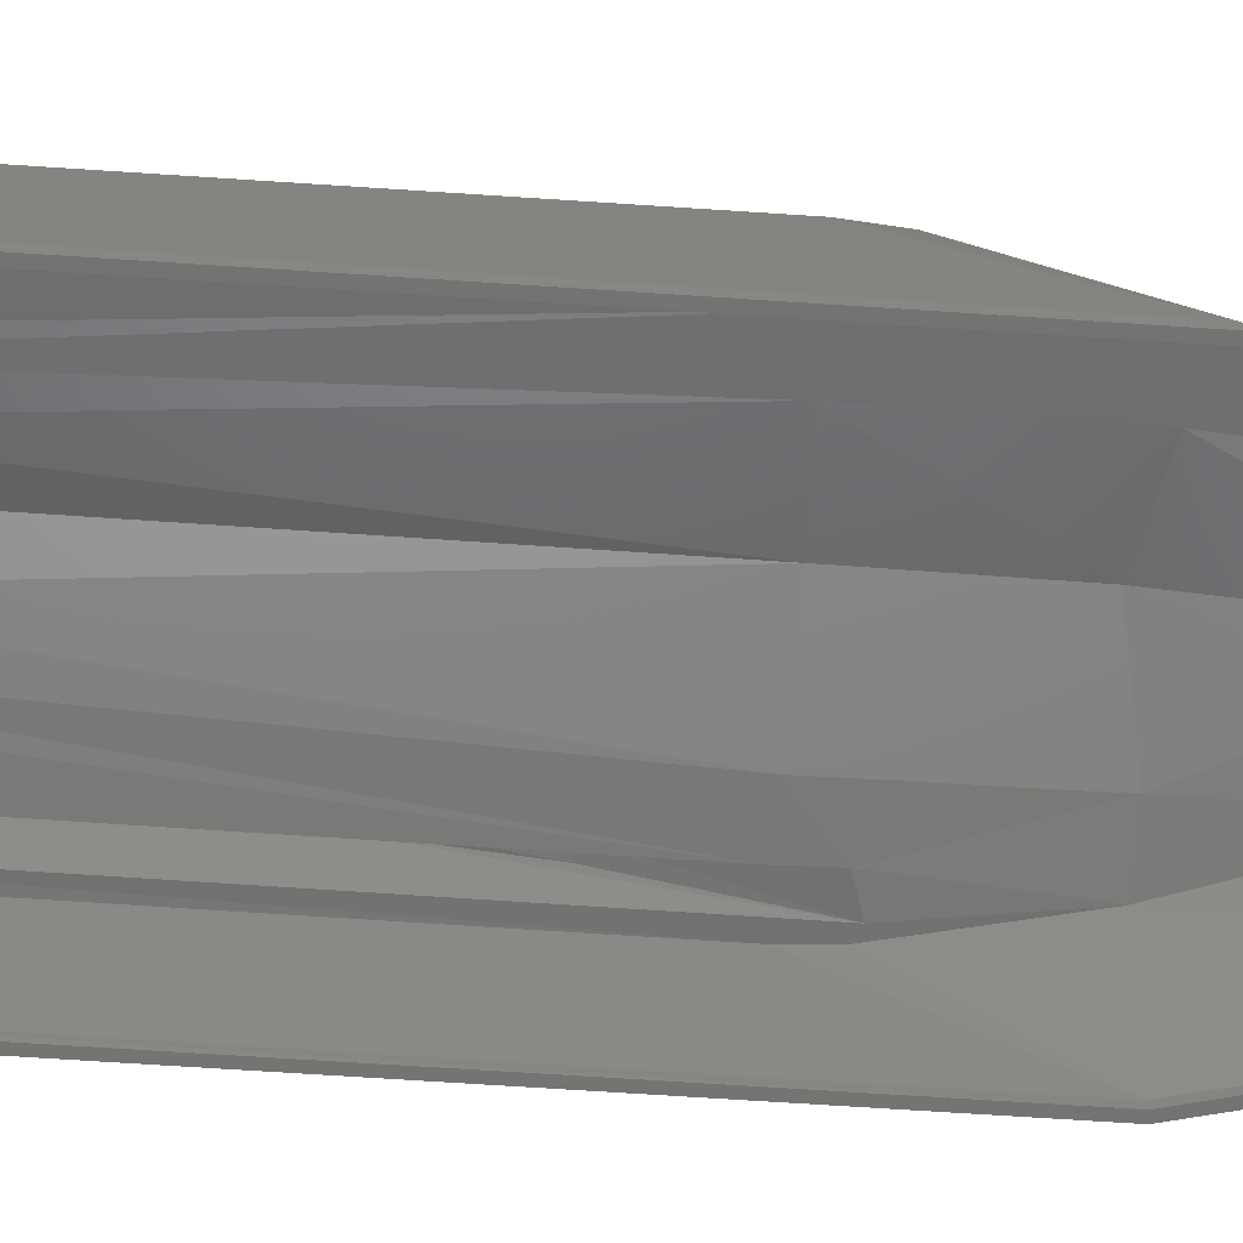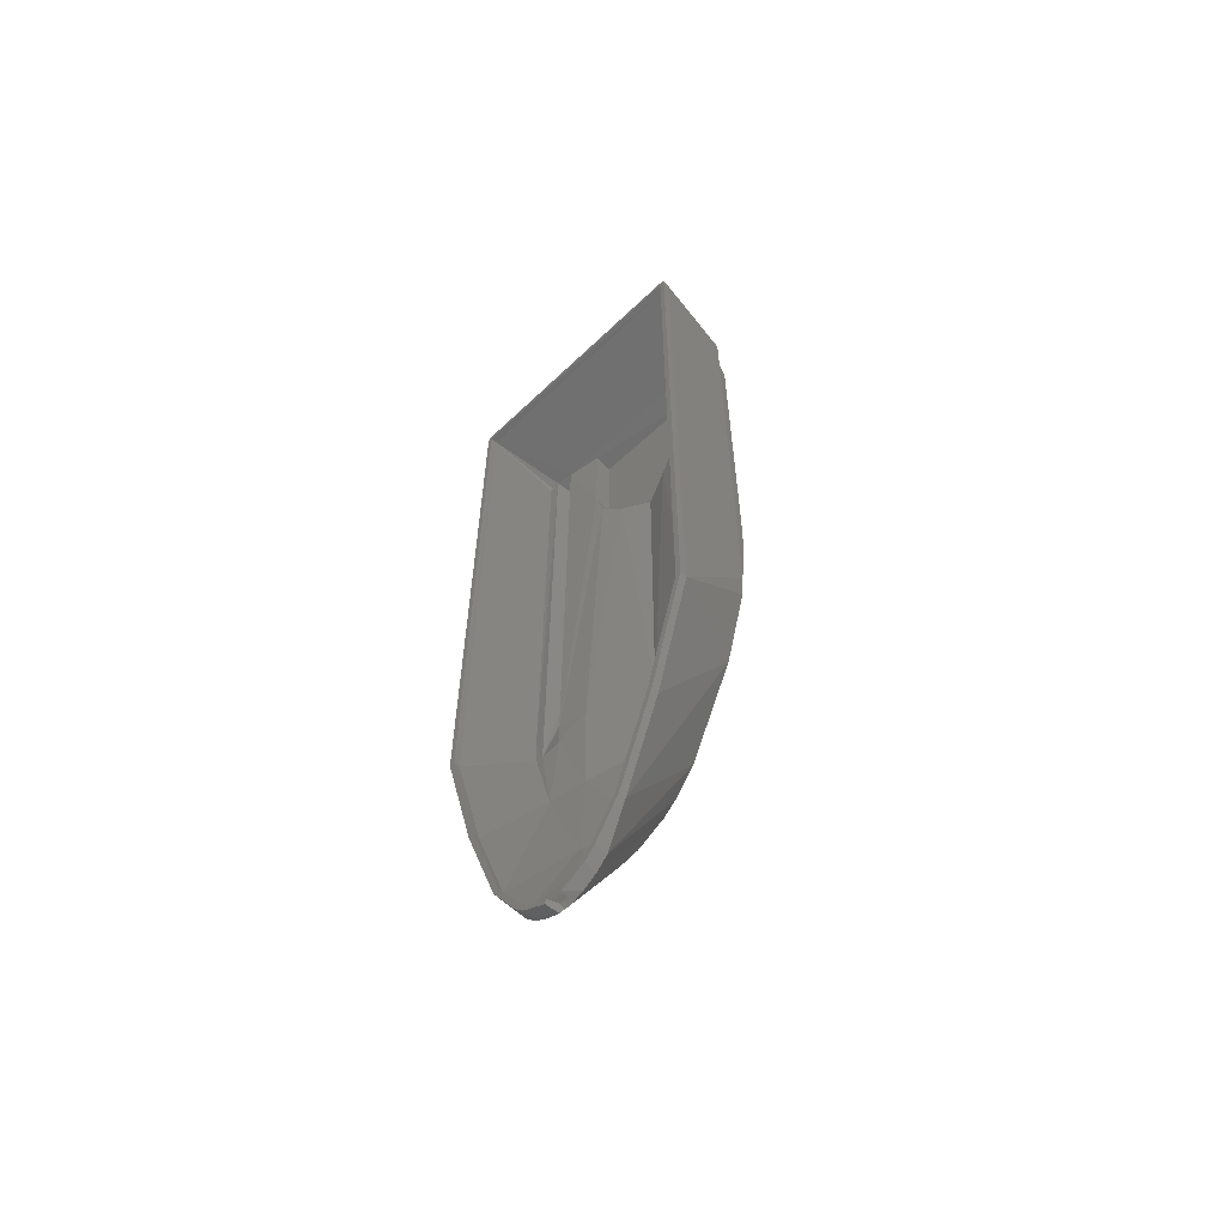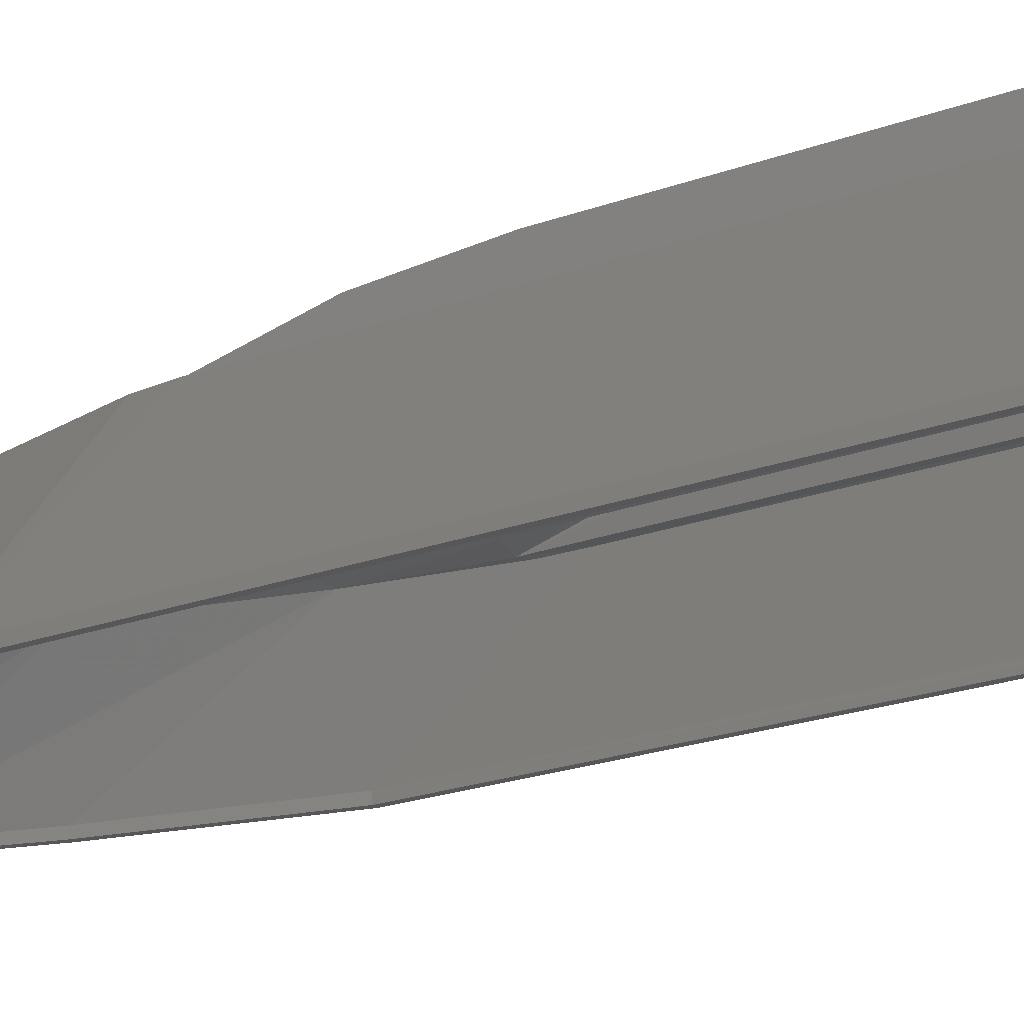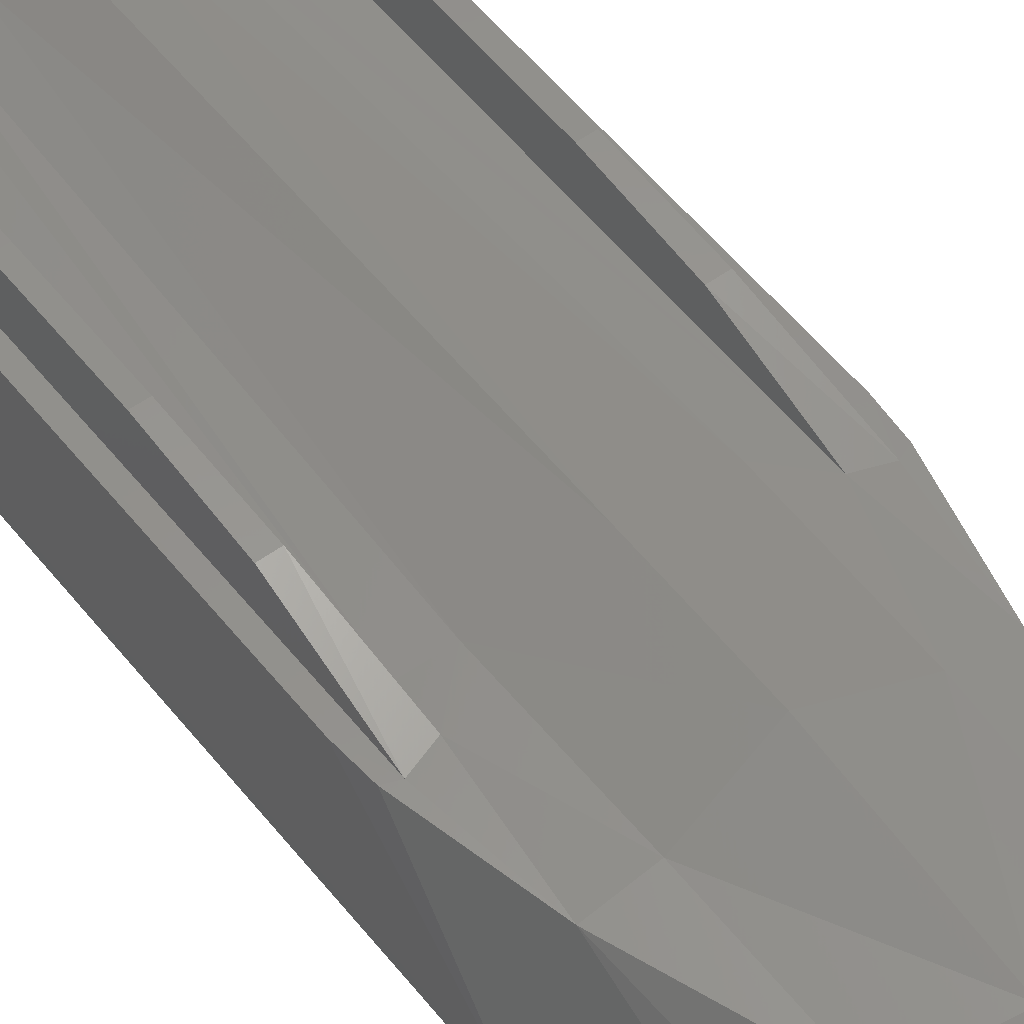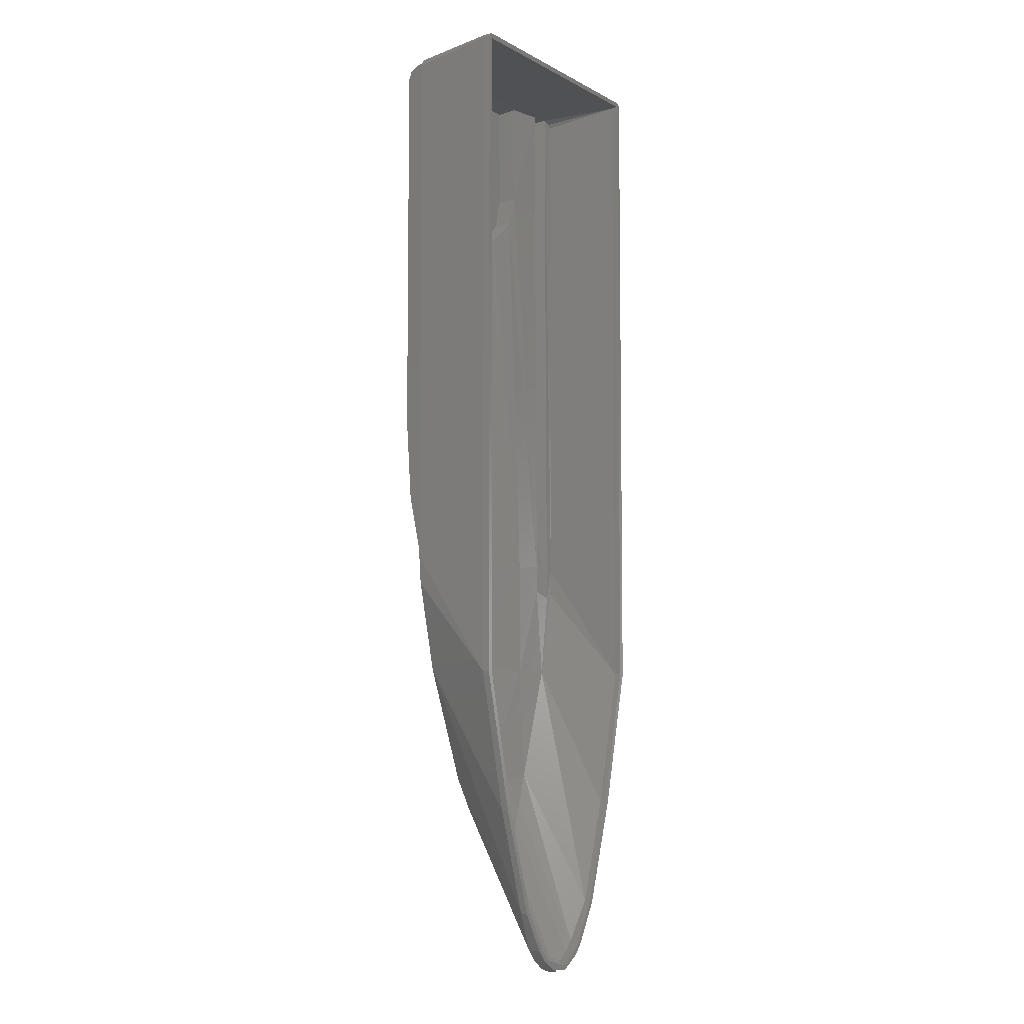
<metadata>
{"format":"stl","ext":"stl","renderer":"f3d","projection":"perspective","resolution":1024,"background":"white","views":[{"elev":-65.5,"azim":86.1,"up":"+Y"},{"elev":-60.6,"azim":44.2,"up":"+Z"},{"elev":-17.9,"azim":-52.1,"up":"+Y"},{"elev":54.5,"azim":142.4,"up":"+Y"},{"elev":-6.2,"azim":-56.8,"up":"+Z"}]}
</metadata>
<code>
# stl→obj: 234 verts, 464 faces
v -1.382 2.219 10.84
v -2.198 2.091 10.85
v -1.356 2.185 8.411
v 1.382 2.219 10.84
v 1.356 2.185 8.411
v 2.198 2.091 10.85
v 2.201 2.046 -1.145
v 1.177 2.229 7.727
v 1.181 2.656 7.712
v 0.6794 2.656 7.214
v 0.6736 2.37 7.211
v 0 2.648 7.022
v 0 2.603 -1.311
v -0.6736 2.37 7.211
v -0.6727 2.668 7.224
v -1.177 2.229 7.727
v -1.485 2.109 -1.215
v -2.201 2.046 -1.145
v -2.171 2.026 -1.801
v -2.295 2.528 0.2433
v -2.331 2.674 2.081
v -2.319 2.666 10.57
v -2.448 2.686 2.079
v -2.492 2.653 10.56
v -2.305 2.602 10.74
v -2.489 2.614 10.73
v -2.253 2.435 10.79
v -2.523 2.446 10.81
v -2.604 2.035 10.86
v -2.605 1.99 -1.942
v -2.839 2.011 -1.23
v -2.789 1.999 -1.852
v -2.312 1.971 -3.871
v -2.942 0.1437 -3.927
v -2.153 0.1414 -7.084
v -1.37 0.1285 -9.453
v -1.35 1.892 -6.44
v -0.8479 0.2307 -10.36
v -0.9817 1.809 -7.199
v -0.7433 1.741 -7.608
v -0.638 0.2383 -10.6
v -0.1855 0.2704 -10.93
v -0.3555 0.2373 -10.8
v -0.1937 0 -10.89
v -0.1245 0.3318 -10.78
v -0.2844 0 -10.83
v -0.1736 0.2995 -10.72
v 0 0.3242 -10.68
v 0 0.3453 -10.76
v 0.1245 0.3318 -10.78
v 0 1.451 -8.542
v 0.2932 1.569 -8.258
v 0.1855 0.2704 -10.93
v 0.3555 0.2373 -10.8
v 0.1937 0 -10.89
v 0.2844 0 -10.83
v 0.8479 0.2307 -10.36
v 0.7433 1.741 -7.608
v 0.638 0.2383 -10.6
v 0.9817 1.809 -7.199
v 0 2.144 -6.753
v 1.35 1.892 -6.44
v 1.458 2.098 -3.887
v 2.312 1.971 -3.871
v 1.368 0.133 -9.454
v 2.153 0.1414 -7.086
v 2.15 0 -7.082
v 2.939 0 10.95
v 2.942 0.1437 -3.932
v 2.94 0 -3.925
v 2.948 0.1536 10.94
v -2.949 0 10.94
v -2.943 0.1535 10.95
v -2.939 0 -3.935
v -2.149 0 -7.085
v -2.784 2.038 10.79
v -2.83 2.023 10.7
v 2.604 2.035 10.86
v 2.523 2.446 10.81
v 2.253 2.435 10.79
v 2.305 2.602 10.74
v 2.489 2.614 10.73
v 2.492 2.653 10.56
v 2.319 2.666 10.57
v 2.448 2.686 2.079
v 2.331 2.674 2.081
v 2.517 2.513 0.2419
v 2.295 2.528 0.2433
v 2.605 1.99 -1.942
v 2.171 2.026 -1.801
v 1.485 2.109 -1.215
v 0 2.569 -3.632
v -1.458 2.098 -3.887
v 2.789 1.999 -1.852
v 2.839 2.011 -1.23
v 2.83 2.023 10.7
v 2.784 2.038 10.79
v 1.362 0 -9.449
v 0.8294 0 -10.34
v 0.1736 0.2995 -10.72
v -0.2932 1.569 -8.258
v -0.8294 0 -10.34
v -1.361 0 -9.453
v -2.517 2.513 0.2419
v -1.181 2.656 7.712
v 1.395 2.681 10.8
v -1.395 2.654 10.83
v 1.366 2.656 8.406
v 0.1892 0 -10.97
v 0.1678 0 -10.85
v 0.1136 0.259 -10.78
v 0 0.2643 -10.78
v -0.1136 0.259 -10.78
v -0.1678 0 -10.85
v -0.1892 0 -10.97
v 0.713 2.716 7.167
v 0 2.716 6.976
v -0.713 2.716 7.167
v -0.7196 2.438 7.171
v -2.258 2.666 10.78
v -2.223 2.469 10.88
v -2.162 2.122 10.91
v -2.163 2.128 -1.806
v -2.248 2.607 0.2304
v -2.162 2.122 -1.145
v 0.7196 2.438 7.171
v 2.258 2.666 10.78
v 2.162 2.122 10.91
v 2.223 2.469 10.88
v 2.522 2.744 2.078
v 2.522 2.744 10.58
v 2.536 2.666 10.78
v 2.163 2.128 -1.806
v 2.162 2.122 -1.145
v 2.248 2.607 0.2304
v 0 1.559 -8.594
v -0.313 1.675 -8.308
v 0 2.257 -6.781
v -0.7817 1.844 -7.653
v -1.028 1.91 -7.236
v -1.405 1.986 -6.468
v -1.484 2.215 -3.894
v 0 2.683 -3.638
v -0.1016 0.3644 -10.84
v -0.1432 0.2875 -10.98
v -0.3969 0.2875 -10.88
v 0 0.3683 -10.84
v -0.7015 0 -10.67
v -0.7015 0.2875 -10.67
v -2.265 0.16 -7.117
v -3.058 0.16 -3.945
v -2.371 2.055 -3.889
v -2.849 2.075 -1.862
v -1.471 0.16 -9.499
v -0.9261 0.2875 -10.41
v -2.958 0.16 11.06
v -2.638 2.085 10.91
v -3.008 0.16 11.04
v -2.842 2.079 10.85
v -3.044 0.16 11.01
v -2.9 2.078 10.71
v -3.058 0.16 10.96
v -1.425 2.244 8.401
v -1.237 2.288 7.694
v -2.522 2.744 2.078
v -2.536 2.666 10.78
v -2.522 2.744 10.58
v -1.513 2.225 -1.216
v 0 2.716 -1.311
v -2.638 2.084 -1.95
v -2.9 2.079 -1.232
v -2.546 2.607 0.2304
v 0.313 1.675 -8.308
v 0.7817 1.844 -7.653
v 1.028 1.91 -7.236
v 1.484 2.215 -3.894
v 1.405 1.986 -6.468
v 0.1016 0.3644 -10.84
v 0.1432 0.2875 -10.98
v 0.3969 0.2875 -10.88
v 0.7015 0 -10.67
v 0.7015 0.2875 -10.67
v 2.265 0.16 -7.117
v 2.371 2.055 -3.889
v 3.058 0.16 -3.945
v 2.849 2.075 -1.862
v 1.471 0.16 -9.499
v 0.9261 0.2875 -10.41
v 2.958 0.16 11.06
v 3.008 0.16 11.04
v 2.638 2.085 10.91
v 2.842 2.079 10.85
v 3.044 0.16 11.01
v 2.9 2.078 10.71
v 3.058 0.16 10.96
v 1.237 2.288 7.694
v 1.425 2.244 8.401
v 1.513 2.225 -1.216
v 2.638 2.084 -1.95
v 2.9 2.079 -1.232
v 2.546 2.607 0.2304
v -1.366 2.656 8.406
v -0.6285 0 -10.58
v 0.6285 0 -10.58
v -0.9261 0 -10.41
v -1.471 0 -9.499
v -2.265 0 -7.117
v -3.058 0 -3.945
v -3.058 0 10.96
v -3.044 0 11.01
v -3.008 0 11.04
v -2.958 0 11.06
v 2.958 0 11.06
v 3.008 0 11.04
v 3.044 0 11.01
v 3.058 0 10.96
v 3.058 0 -3.945
v 2.265 0 -7.117
v 1.471 0 -9.499
v 0.9261 0 -10.41
v -1.425 2.716 8.401
v 1.425 2.716 8.401
v 1.234 2.716 7.688
v -1.234 2.716 7.688
v -1.425 2.244 10.9
v -1.425 2.716 10.86
v -2.272 2.744 2.078
v -2.272 2.744 10.58
v 1.425 2.716 10.86
v 1.425 2.244 10.9
v 2.272 2.744 2.078
v 2.272 2.744 10.58
v 2.571 2.469 10.88
v -2.571 2.469 10.88
f 1 2 3
f 4 5 6
f 6 5 7
f 7 5 8
f 9 10 8
f 8 10 11
f 12 11 10
f 12 13 11
f 12 14 13
f 12 15 14
f 16 14 15
f 16 17 14
f 16 18 17
f 18 16 3
f 18 19 17
f 19 18 20
f 20 18 21
f 21 22 23
f 22 24 23
f 22 25 24
f 25 26 24
f 25 27 26
f 25 2 27
f 28 27 2
f 29 28 2
f 29 23 28
f 29 30 23
f 31 30 29
f 32 30 31
f 32 33 30
f 32 34 33
f 35 33 34
f 36 33 35
f 33 36 37
f 38 37 36
f 37 38 39
f 39 38 40
f 38 41 40
f 42 43 44
f 42 45 43
f 46 45 42
f 47 45 46
f 47 48 45
f 45 48 49
f 50 49 48
f 50 51 49
f 50 52 51
f 53 54 50
f 53 55 54
f 53 56 55
f 57 58 59
f 60 58 57
f 61 58 60
f 52 58 61
f 62 61 60
f 61 62 63
f 62 64 63
f 65 64 62
f 64 65 66
f 67 66 65
f 68 69 70
f 68 71 69
f 72 71 68
f 72 73 71
f 74 73 72
f 74 34 73
f 75 34 74
f 76 73 77
f 29 76 77
f 73 76 29
f 6 78 71
f 78 6 79
f 79 6 80
f 81 80 6
f 81 82 80
f 81 83 82
f 84 83 81
f 84 85 83
f 86 85 84
f 85 86 87
f 88 87 86
f 87 88 89
f 88 90 89
f 90 88 7
f 7 91 90
f 91 63 90
f 61 92 93
f 37 61 93
f 90 64 89
f 94 89 64
f 94 95 89
f 94 69 95
f 95 78 89
f 95 96 78
f 78 96 97
f 97 96 71
f 71 78 97
f 78 85 89
f 94 64 69
f 88 86 7
f 89 85 87
f 85 82 83
f 79 82 85
f 80 82 79
f 78 79 85
f 67 65 98
f 98 65 99
f 66 69 64
f 62 57 65
f 63 64 90
f 61 63 92
f 57 62 60
f 58 52 59
f 65 57 99
f 56 53 50
f 100 56 50
f 51 52 61
f 51 61 101
f 101 61 40
f 101 45 51
f 100 50 48
f 45 49 51
f 42 44 46
f 40 41 101
f 61 39 40
f 61 37 39
f 36 102 38
f 103 102 36
f 37 93 33
f 93 19 33
f 103 36 35
f 103 35 75
f 75 35 34
f 19 30 33
f 32 31 34
f 31 29 77
f 30 104 23
f 104 30 20
f 28 23 26
f 2 73 29
f 27 28 26
f 23 24 26
f 23 104 21
f 2 25 22
f 20 21 104
f 20 30 19
f 17 19 93
f 105 16 15
f 105 15 10
f 14 17 13
f 11 13 91
f 10 15 12
f 8 11 91
f 8 91 7
f 6 7 86
f 4 1 106
f 106 1 107
f 2 18 3
f 107 108 106
f 109 56 110
f 109 55 56
f 110 100 111
f 110 56 100
f 111 48 112
f 111 100 48
f 112 47 113
f 112 48 47
f 113 46 114
f 113 47 46
f 114 44 115
f 114 46 44
f 116 117 118
f 117 119 118
f 120 121 122
f 123 124 125
f 117 116 126
f 127 128 129
f 130 131 132
f 133 134 135
f 136 137 138
f 137 139 138
f 138 139 140
f 138 140 141
f 138 142 143
f 113 114 144
f 114 145 144
f 145 114 115
f 137 136 144
f 145 146 144
f 144 146 137
f 144 136 147
f 145 115 146
f 115 148 146
f 149 146 148
f 150 151 152
f 153 152 151
f 152 141 154
f 154 150 152
f 141 140 155
f 155 154 141
f 140 139 155
f 155 139 149
f 156 157 158
f 158 157 159
f 158 159 160
f 159 161 160
f 160 161 162
f 125 163 164
f 165 166 167
f 164 168 125
f 164 119 168
f 117 169 119
f 119 169 168
f 153 170 152
f 125 168 123
f 168 142 123
f 142 152 123
f 123 152 170
f 153 171 170
f 157 161 159
f 172 124 170
f 124 123 170
f 141 142 138
f 141 152 142
f 153 151 171
f 136 138 173
f 173 138 174
f 138 175 174
f 138 176 177
f 138 143 176
f 111 178 110
f 110 178 179
f 179 109 110
f 173 180 178
f 179 178 180
f 178 136 173
f 178 147 136
f 179 180 109
f 109 180 181
f 182 181 180
f 183 184 185
f 186 185 184
f 184 183 187
f 187 177 184
f 177 187 188
f 188 175 177
f 175 188 174
f 188 182 174
f 189 190 191
f 190 192 191
f 190 193 192
f 192 193 194
f 193 195 194
f 134 196 197
f 196 134 198
f 196 198 126
f 117 126 169
f 126 198 169
f 186 184 199
f 134 133 198
f 198 133 176
f 176 133 184
f 133 199 184
f 186 199 200
f 191 192 194
f 201 199 135
f 135 199 133
f 177 175 138
f 177 176 184
f 186 200 185
f 108 107 202
f 108 202 9
f 9 202 105
f 9 105 10
f 105 202 3
f 105 3 16
f 1 3 202
f 1 202 107
f 2 1 4
f 2 4 6
f 108 5 4
f 108 4 106
f 9 8 5
f 9 5 108
f 21 18 2
f 21 2 22
f 41 38 102
f 41 102 203
f 43 41 203
f 43 203 44
f 52 50 54
f 52 54 59
f 54 55 204
f 54 204 59
f 59 204 99
f 59 99 57
f 66 67 70
f 66 70 69
f 73 34 31
f 73 31 77
f 6 71 73
f 6 73 2
f 92 63 91
f 92 91 13
f 92 13 17
f 92 17 93
f 71 96 95
f 71 95 69
f 6 86 84
f 6 84 81
f 43 45 101
f 43 101 41
f 102 205 148
f 102 148 203
f 103 206 205
f 103 205 102
f 75 207 206
f 75 206 103
f 74 208 207
f 74 207 75
f 72 209 208
f 72 208 74
f 210 209 72
f 210 72 211
f 212 211 72
f 212 72 68
f 213 212 68
f 213 68 214
f 215 214 68
f 215 68 216
f 70 217 216
f 70 216 68
f 67 218 217
f 67 217 70
f 98 219 218
f 98 218 67
f 99 220 219
f 99 219 98
f 204 181 220
f 204 220 99
f 55 109 181
f 55 181 204
f 203 148 115
f 203 115 44
f 221 222 223
f 221 223 224
f 224 223 116
f 224 116 118
f 225 226 221
f 225 221 163
f 125 124 227
f 125 227 122
f 122 227 228
f 122 228 120
f 164 224 118
f 164 118 119
f 163 221 224
f 163 224 164
f 222 229 230
f 222 230 197
f 231 135 134
f 231 134 128
f 232 231 128
f 232 128 127
f 130 191 199
f 130 199 201
f 233 191 130
f 233 130 132
f 116 223 196
f 116 196 126
f 223 222 197
f 223 197 196
f 143 142 168
f 143 168 169
f 234 157 122
f 234 122 121
f 122 157 156
f 122 156 128
f 112 113 144
f 112 144 147
f 205 155 149
f 205 149 148
f 154 155 205
f 154 205 206
f 149 139 137
f 149 137 146
f 122 225 163
f 122 163 125
f 121 120 166
f 121 166 234
f 170 157 165
f 170 165 172
f 165 157 234
f 165 234 166
f 171 151 162
f 171 162 161
f 157 170 171
f 157 171 161
f 120 228 167
f 120 167 166
f 228 227 165
f 228 165 167
f 172 165 227
f 172 227 124
f 198 176 143
f 198 143 169
f 230 225 122
f 230 122 128
f 128 156 189
f 128 189 191
f 128 191 233
f 128 233 129
f 178 111 112
f 178 112 147
f 182 188 220
f 182 220 181
f 220 188 187
f 220 187 219
f 173 174 182
f 173 182 180
f 197 230 128
f 197 128 134
f 132 127 129
f 132 129 233
f 195 185 200
f 195 200 194
f 200 199 191
f 200 191 194
f 131 232 127
f 131 127 132
f 130 231 232
f 130 232 131
f 231 130 201
f 231 201 135
f 206 207 150
f 206 150 154
f 207 208 151
f 207 151 150
f 208 209 162
f 208 162 151
f 209 210 160
f 209 160 162
f 210 211 158
f 210 158 160
f 211 212 156
f 211 156 158
f 212 213 189
f 212 189 156
f 213 214 190
f 213 190 189
f 214 215 193
f 214 193 190
f 215 216 195
f 215 195 193
f 216 217 185
f 216 185 195
f 217 218 183
f 217 183 185
f 218 219 187
f 218 187 183
f 229 222 221
f 229 221 226
f 225 230 229
f 225 229 226

</code>
